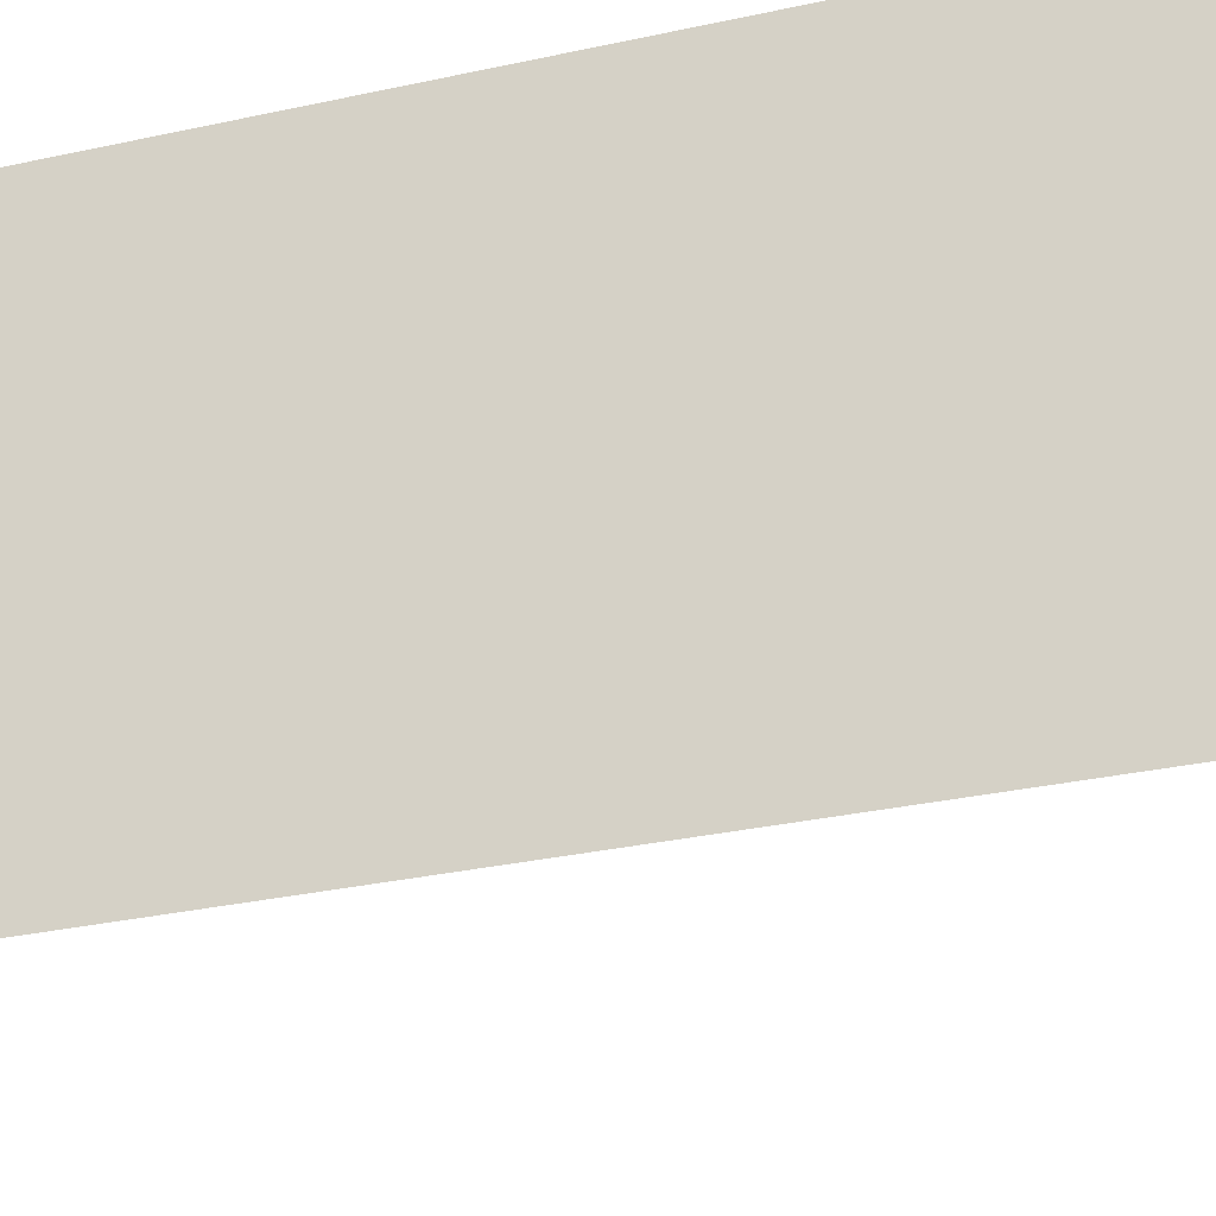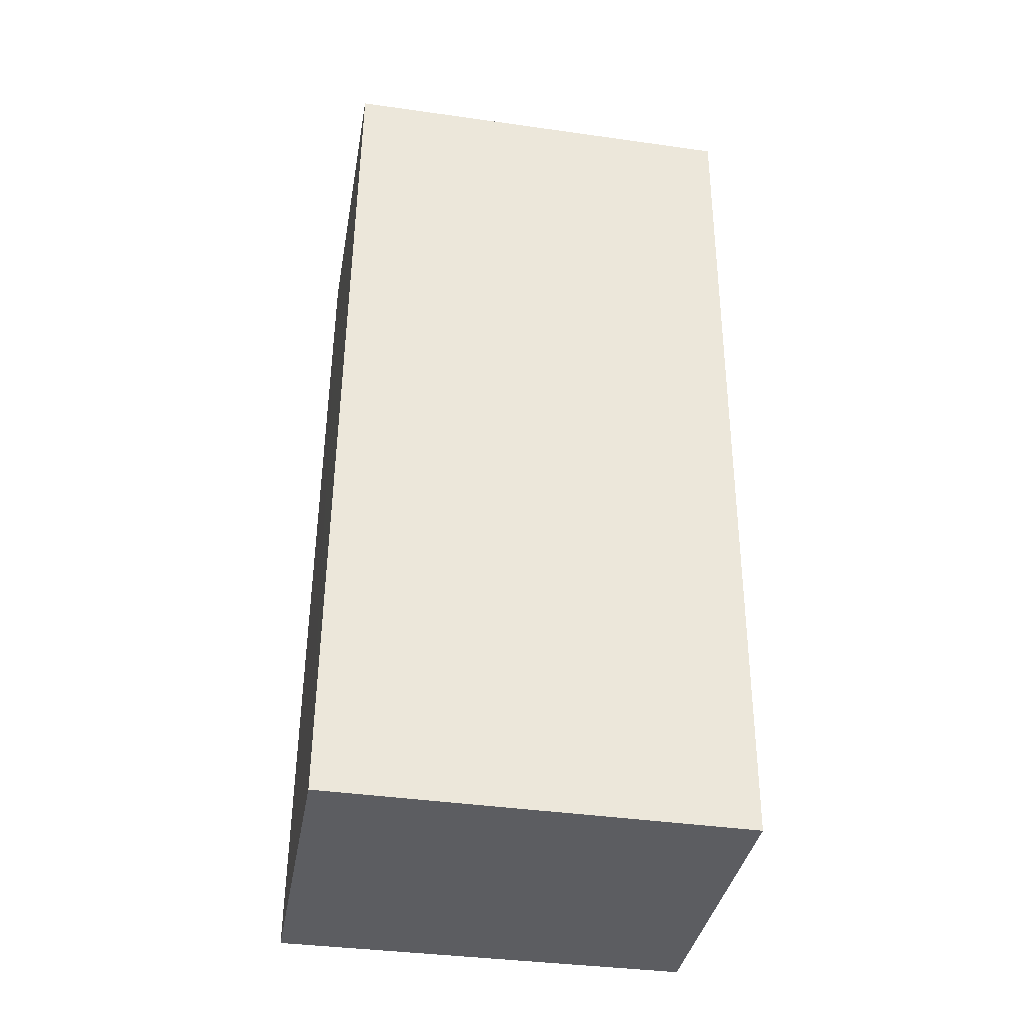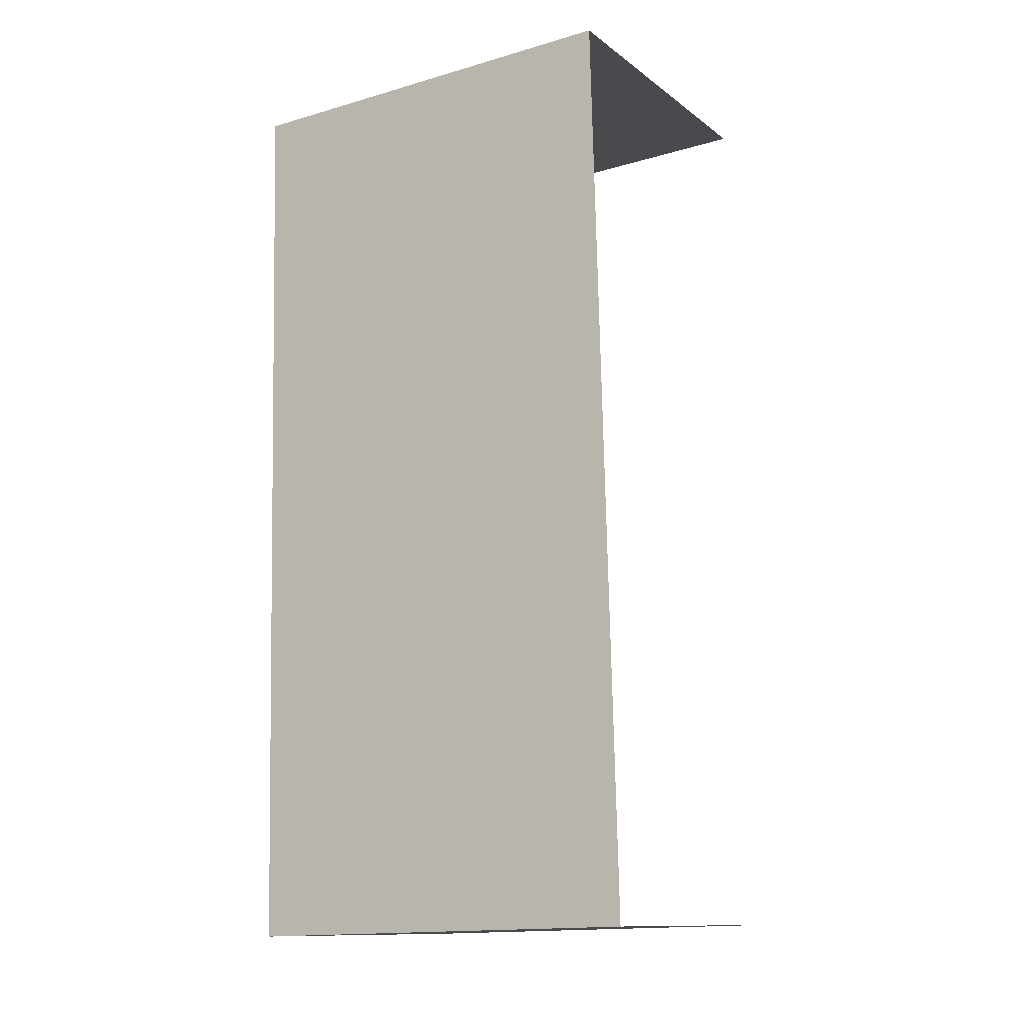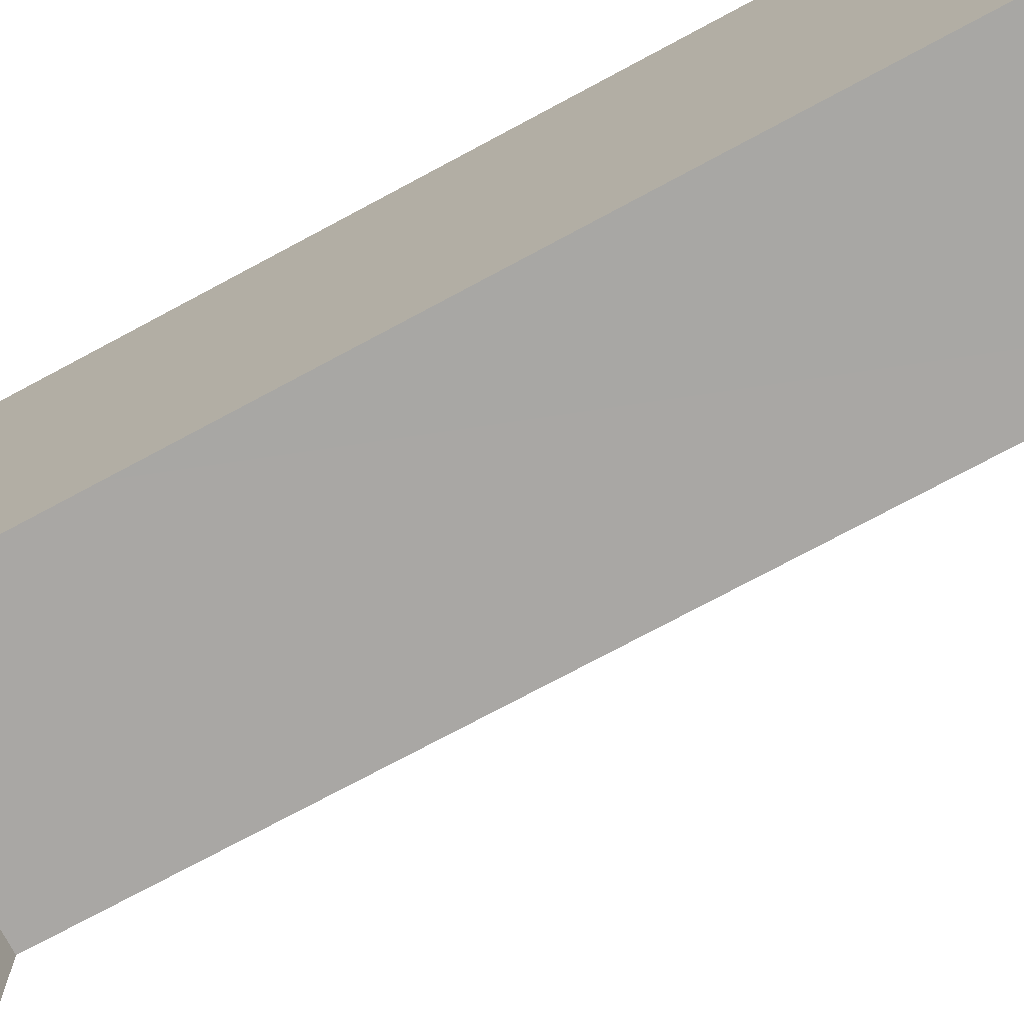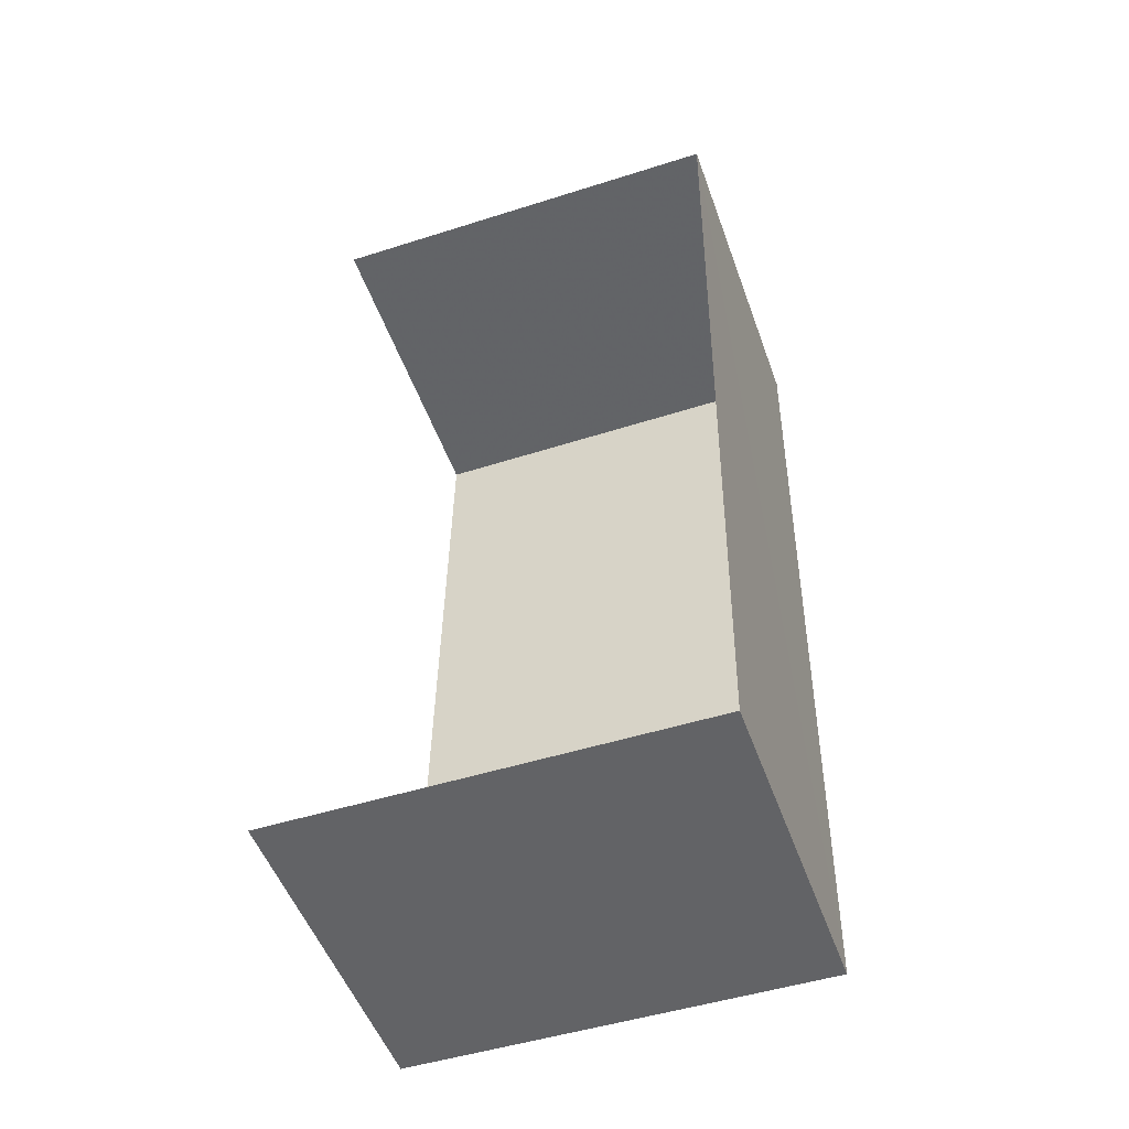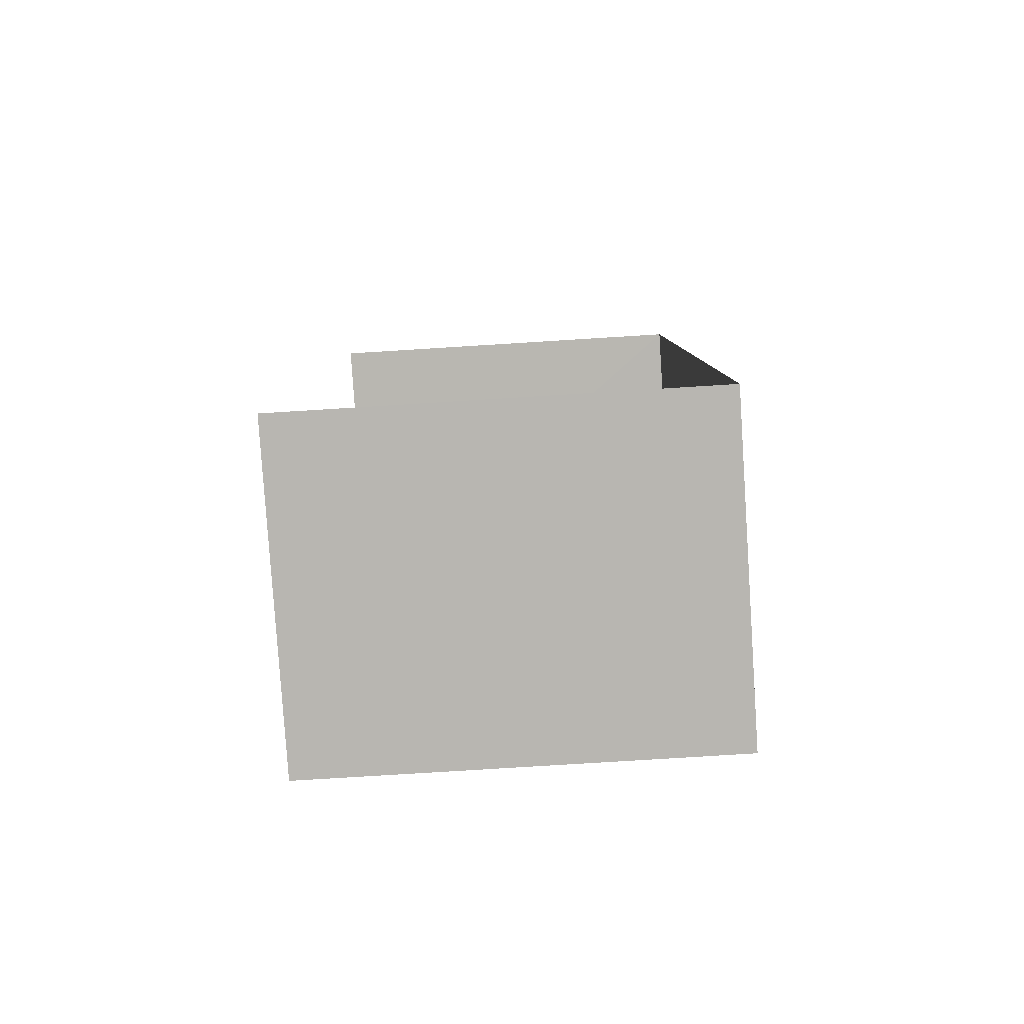
<metadata>
{"format":"obj","ext":"obj","renderer":"f3d","projection":"perspective","resolution":1024,"background":"white","views":[{"elev":-27.8,"azim":106.8,"up":"+Z"},{"elev":-39.5,"azim":80.1,"up":"+Y"},{"elev":-15.2,"azim":121.8,"up":"+Y"},{"elev":-74.6,"azim":115.7,"up":"+Z"},{"elev":-48.9,"azim":-70.5,"up":"+Y"},{"elev":-79.4,"azim":-86.2,"up":"+Y"}]}
</metadata>
<code>
v -3.735e+05 -1.05e+05 22.41
v -3.735e+05 -1.05e+05 22.4
v -3.735e+05 -1.05e+05 22.4
v -3.735e+05 -1.05e+05 22.41
v -3.735e+05 -1.05e+05 28.62
v -3.735e+05 -1.05e+05 28.62
v -3.735e+05 -1.05e+05 28.61
v -3.735e+05 -1.05e+05 28.62
f 1 2 3
f 1 4 2
f 8 2 4
f 8 5 2
f 5 6 7
f 5 8 6
f 5 3 2
f 5 7 3
f 8 4 1
f 6 8 1
f 6 1 3
f 7 6 3

</code>
